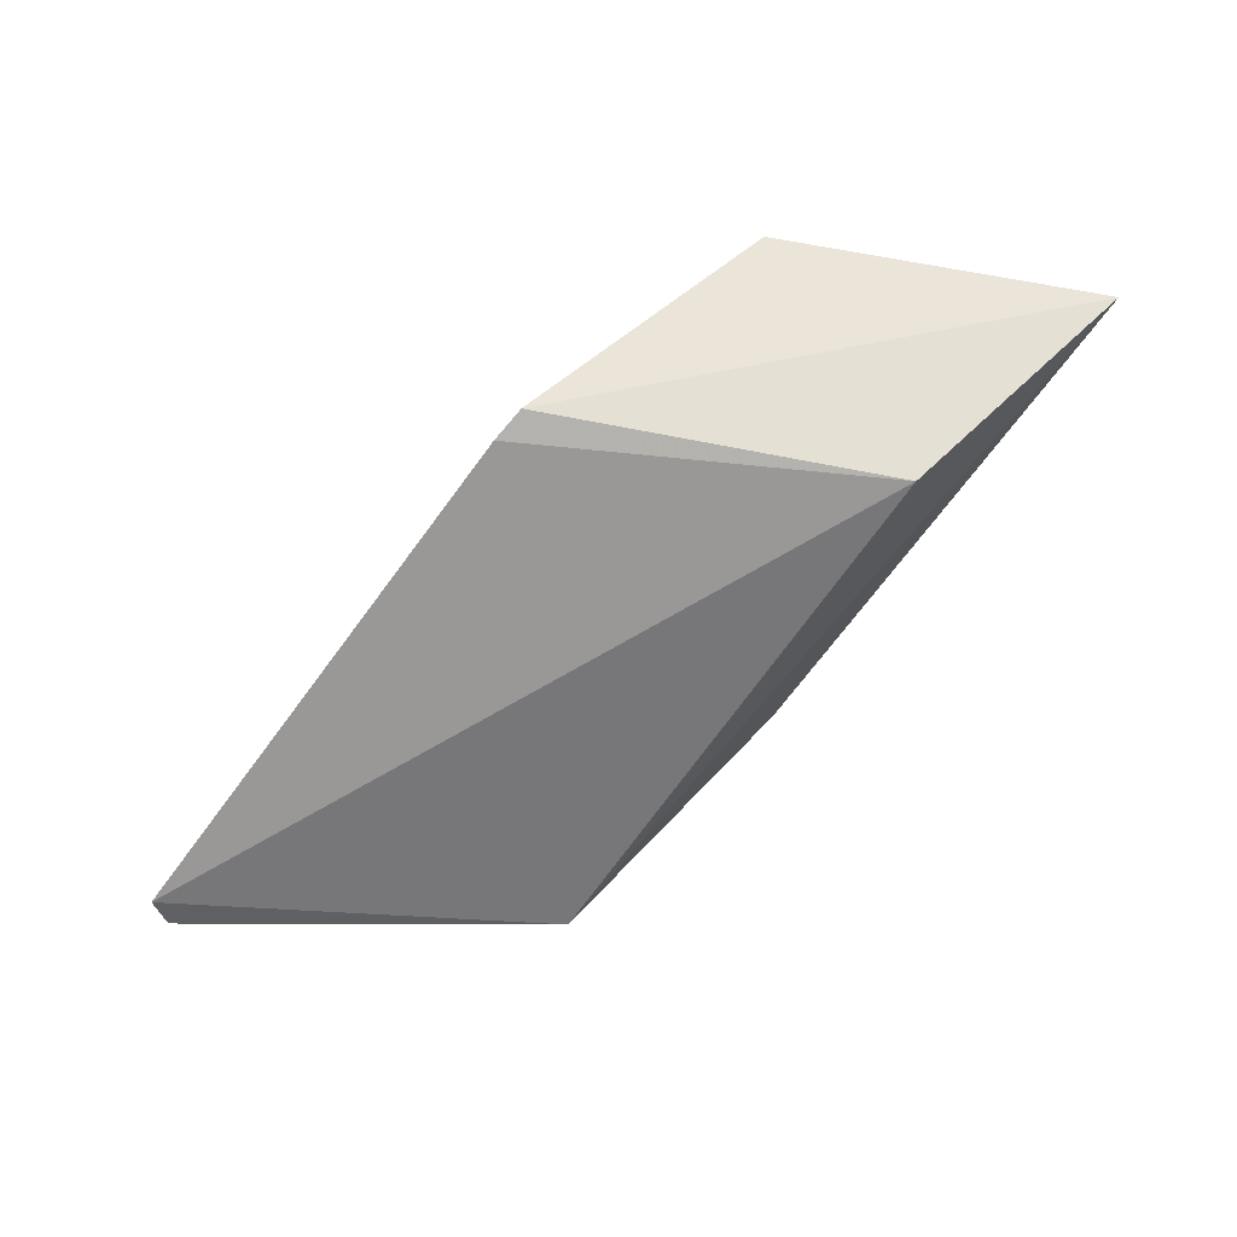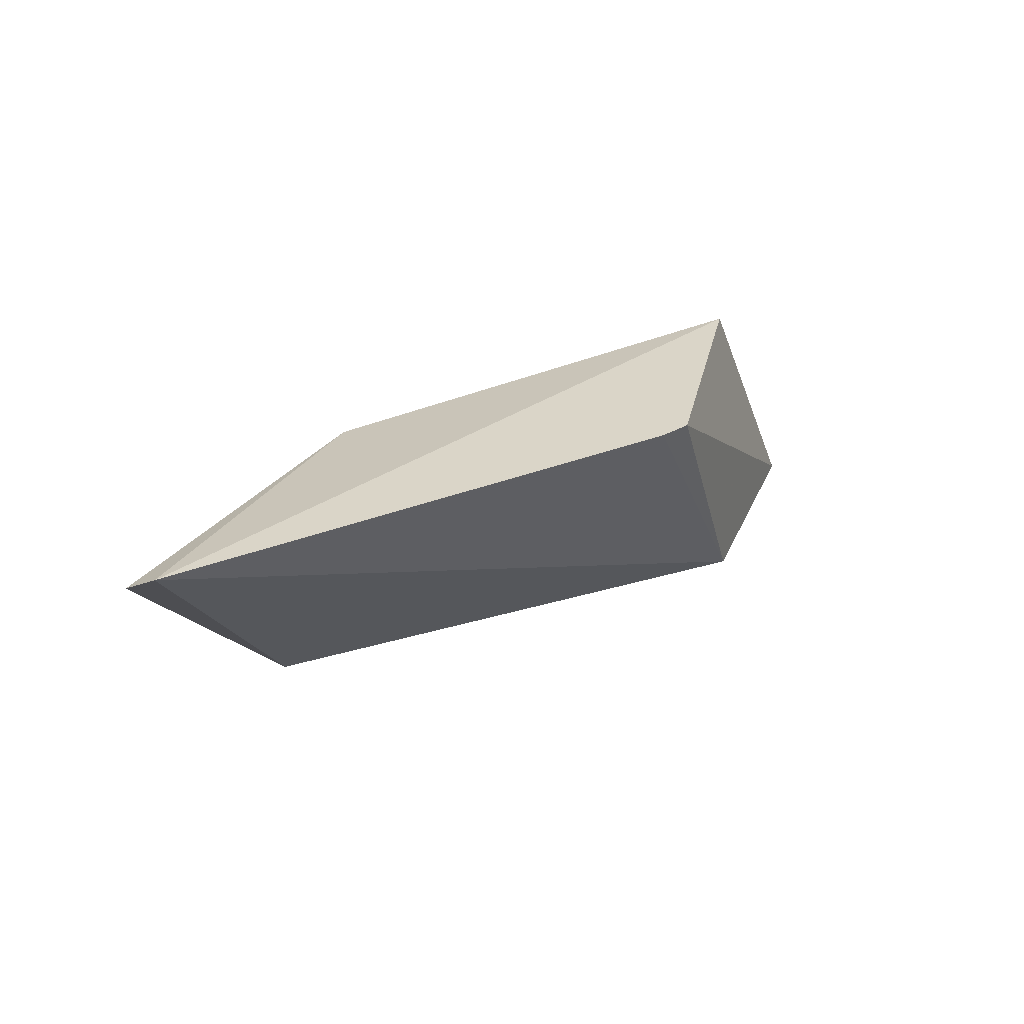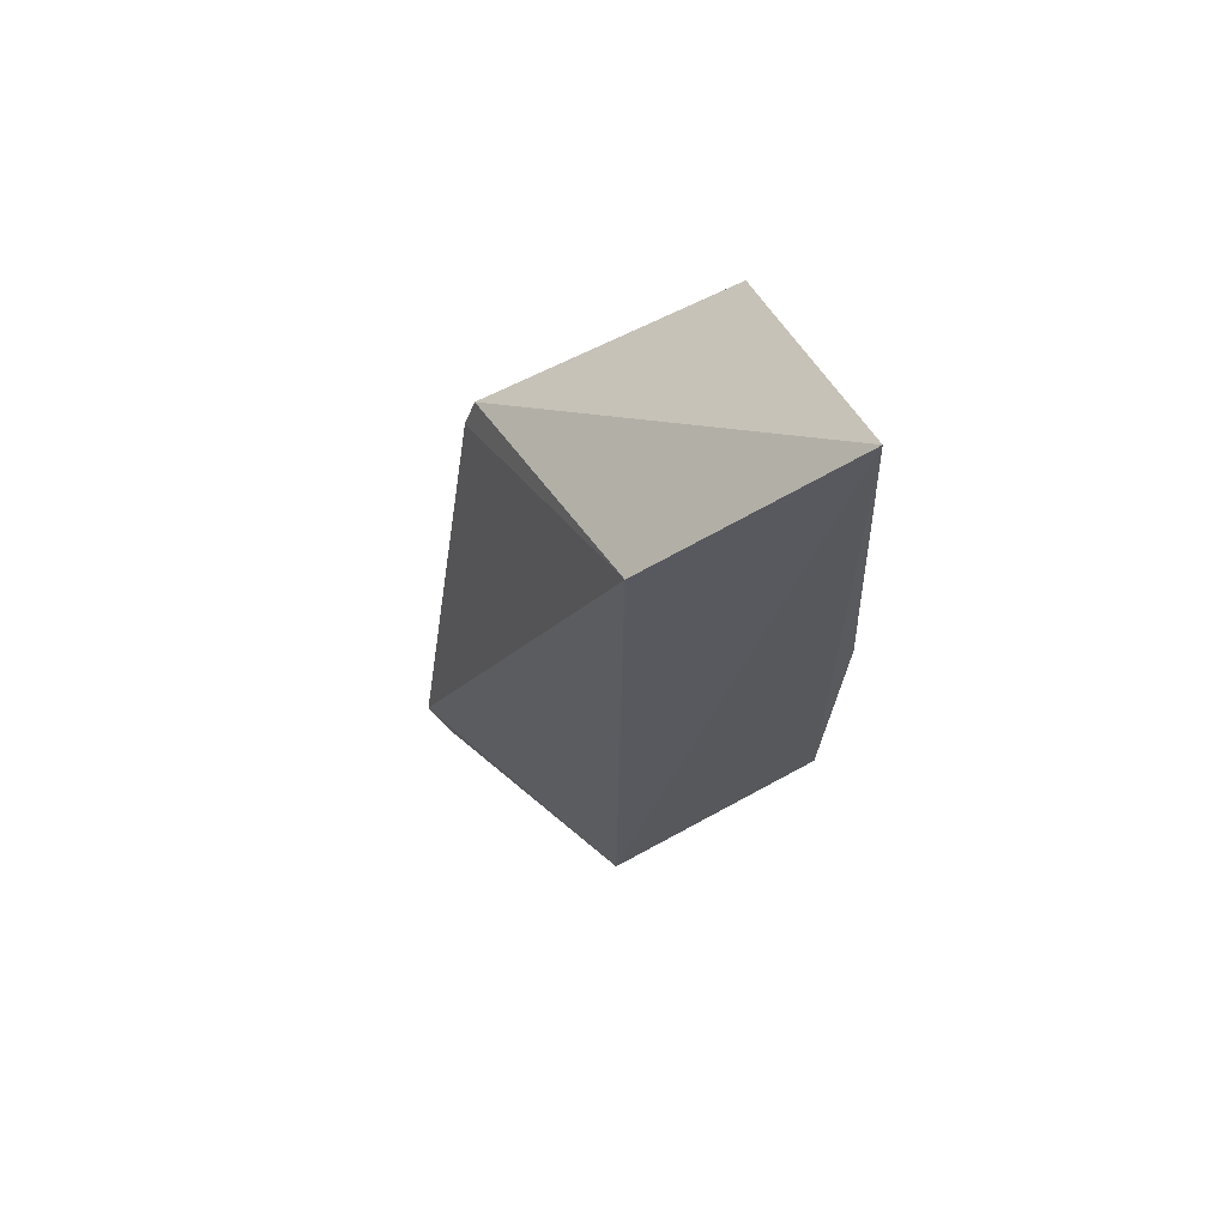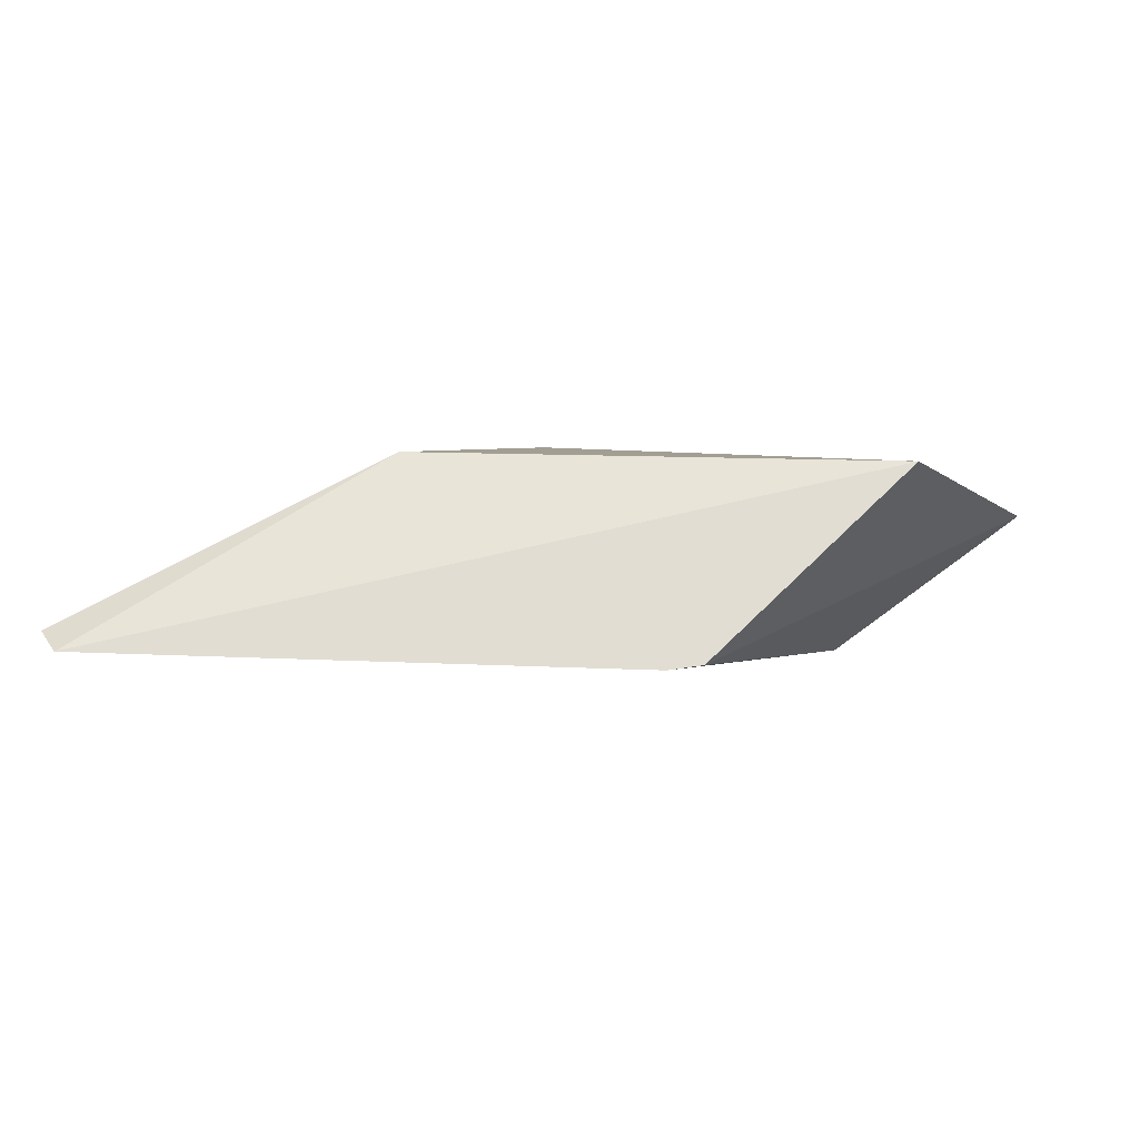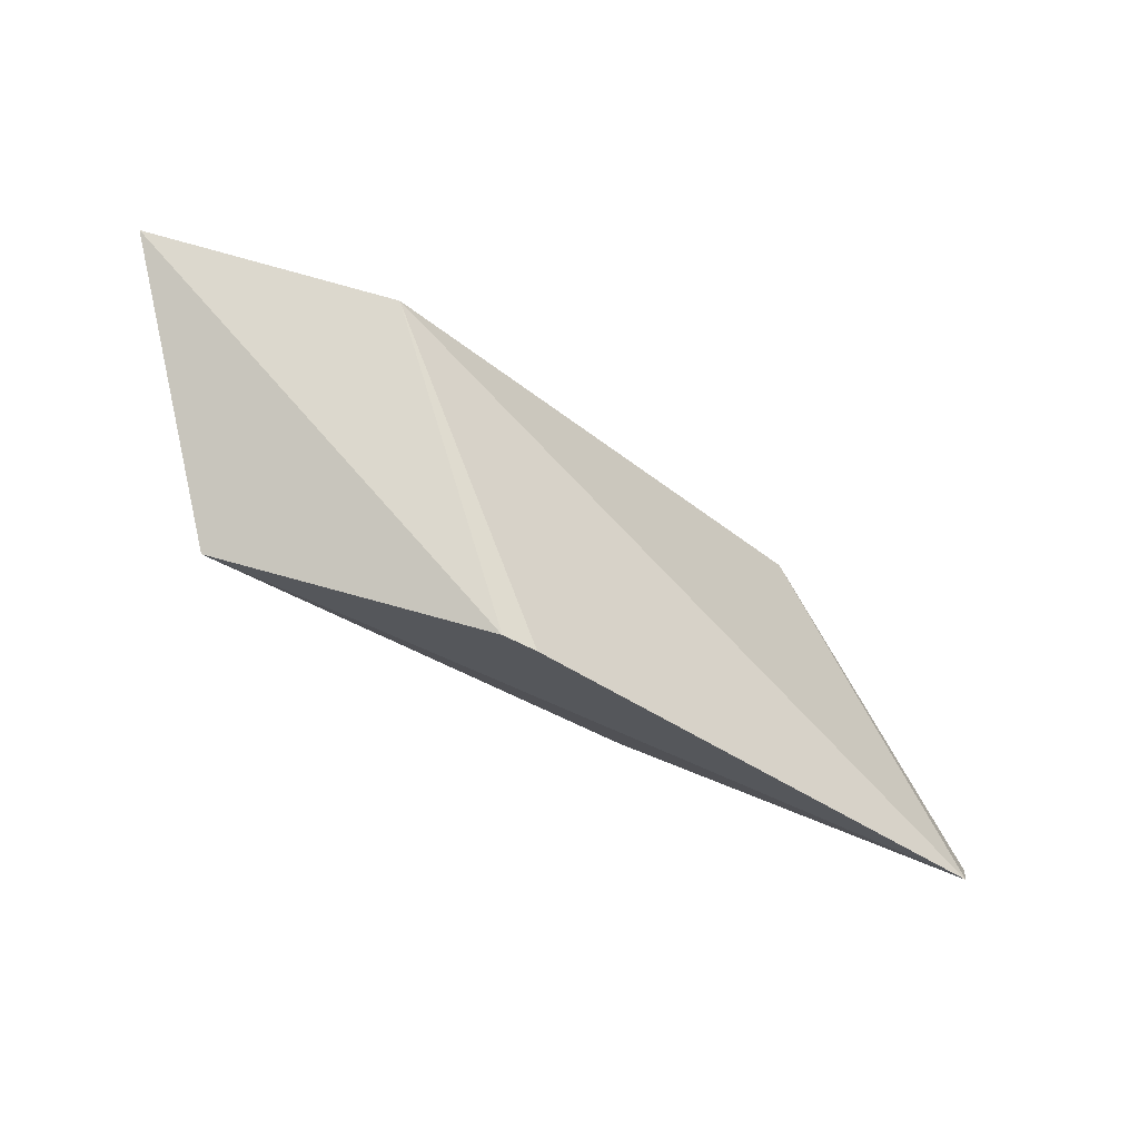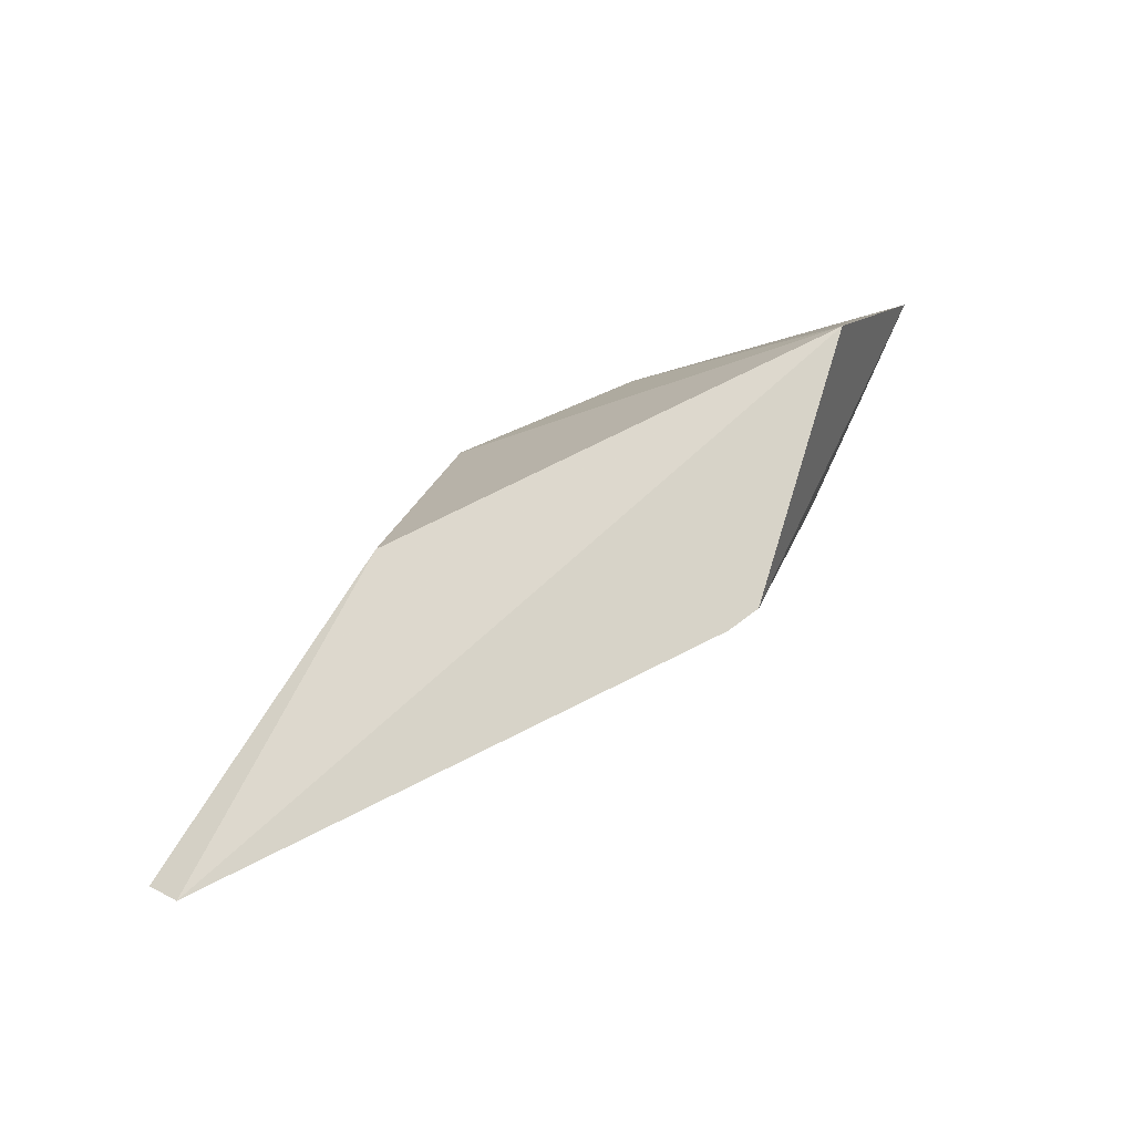
<metadata>
{"format":"obj","ext":"obj","renderer":"f3d","projection":"perspective","resolution":1024,"background":"white","views":[{"elev":67.6,"azim":136.9,"up":"+Y"},{"elev":29.1,"azim":111.9,"up":"+Z"},{"elev":-30.5,"azim":-134.5,"up":"+Z"},{"elev":68.3,"azim":145.0,"up":"+Z"},{"elev":71.5,"azim":18.3,"up":"+Y"},{"elev":76.6,"azim":116.8,"up":"+Z"}]}
</metadata>
<code>
v -0.3787 -0.3698 0.3319
v -0.5269 -0.2779 0.2668
v -0.2789 -0.3788 0.334
v -0.2789 -0.3702 0.3383
v -0.3987 -0.2803 0.3383
v -0.3516 -0.3788 0.2655
v -0.4072 -0.2761 0.3383
v -0.4264 -0.374 0.269
v -0.4843 -0.2889 0.3383
v -0.4686 -0.339 0.2692
v -0.4586 -0.2761 0.2655
f 9 1 4
f 7 5 11
f 5 7 9
f 7 11 2
f 9 7 2
f 10 9 2
f 11 6 2
f 2 6 8
f 9 10 8
f 6 3 8
f 3 1 8
f 1 9 8
f 10 2 8
f 11 5 4
f 5 9 4
f 6 11 4
f 3 6 4
f 1 3 4

</code>
